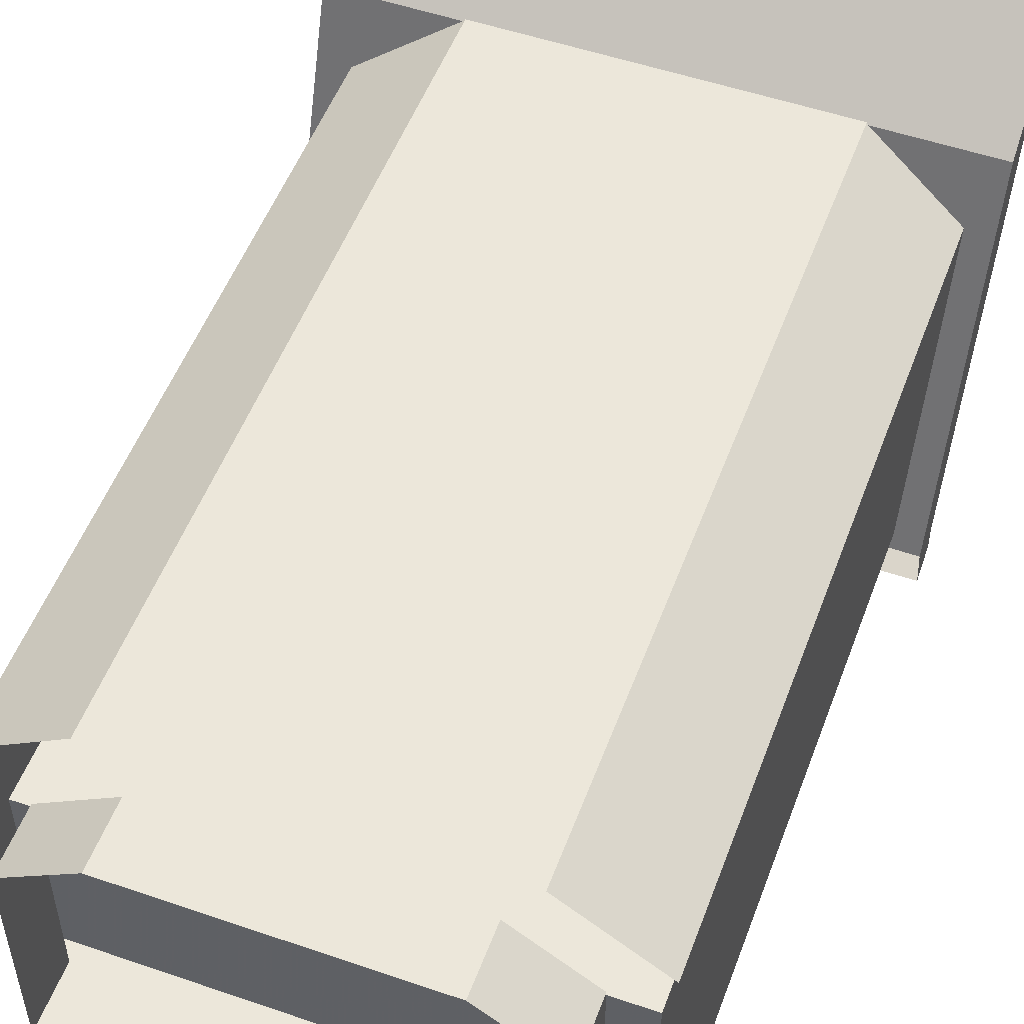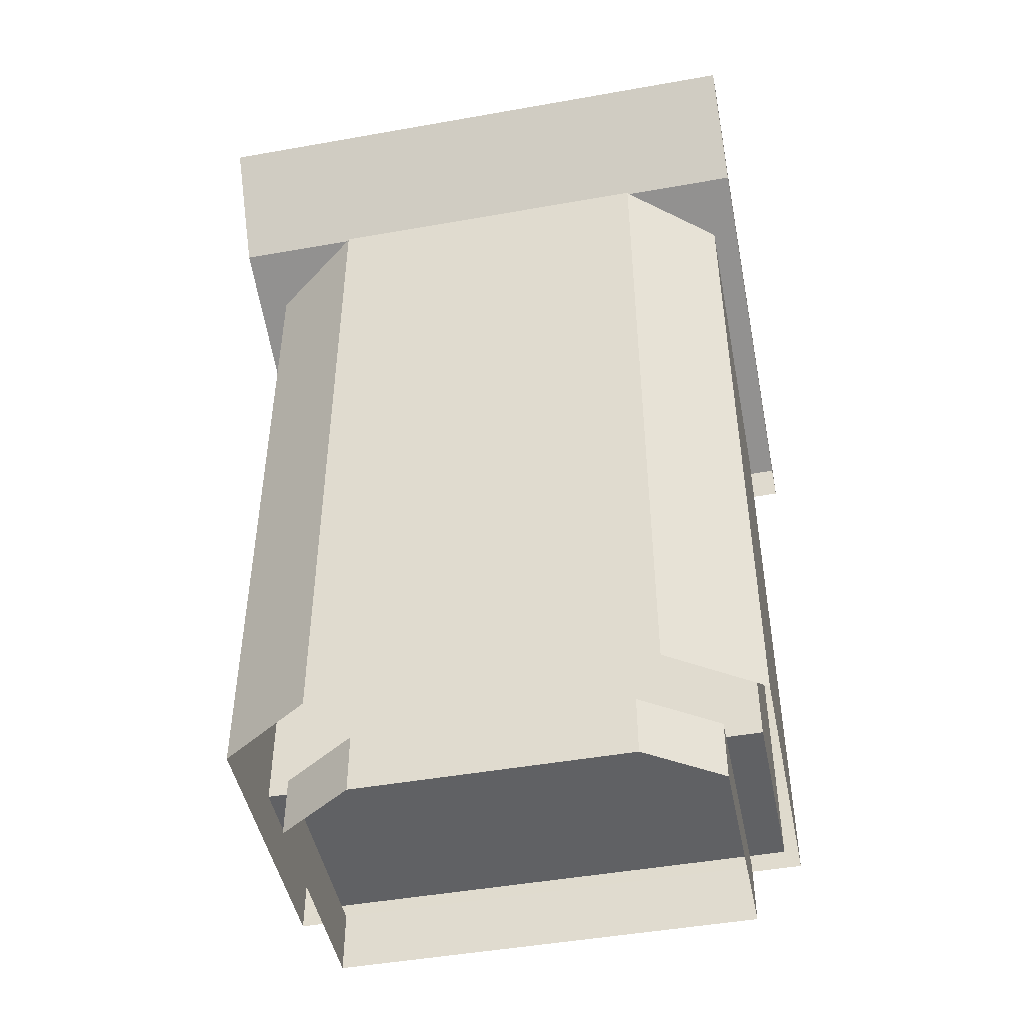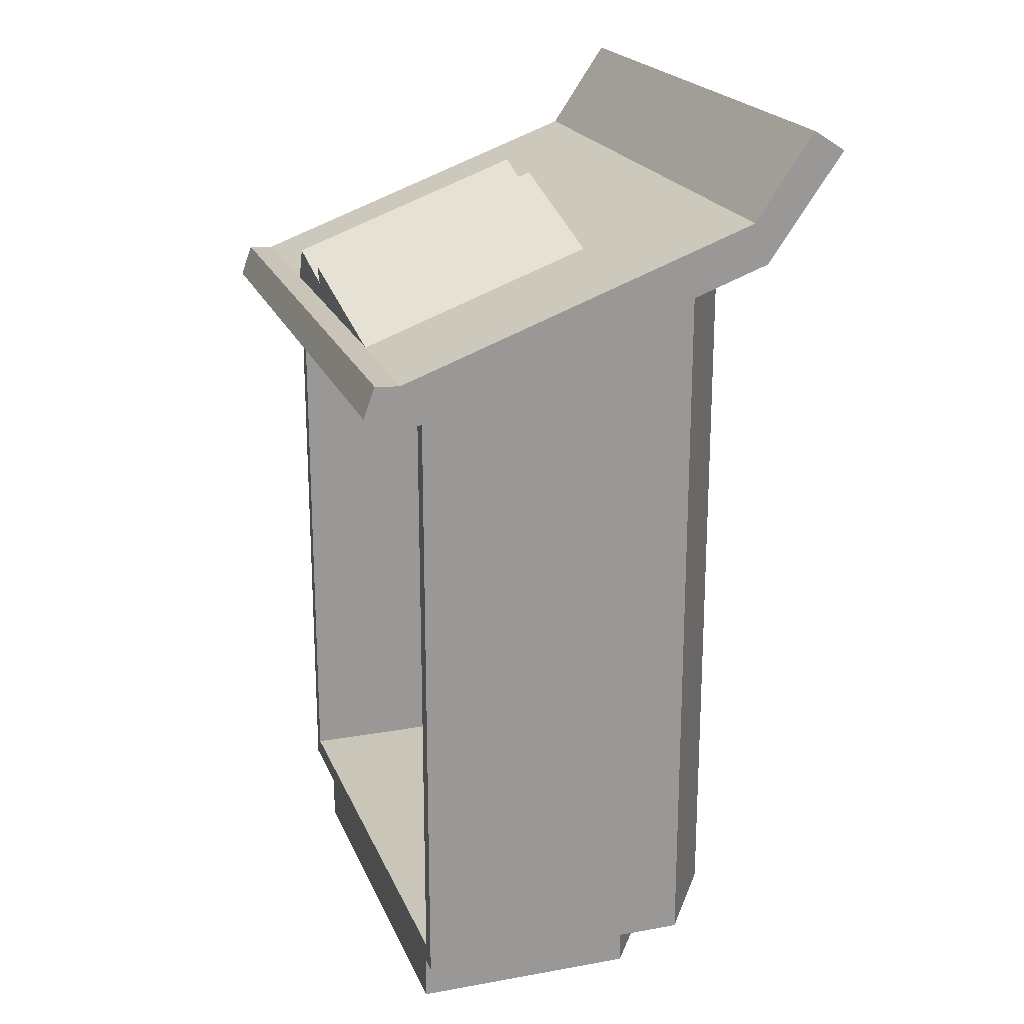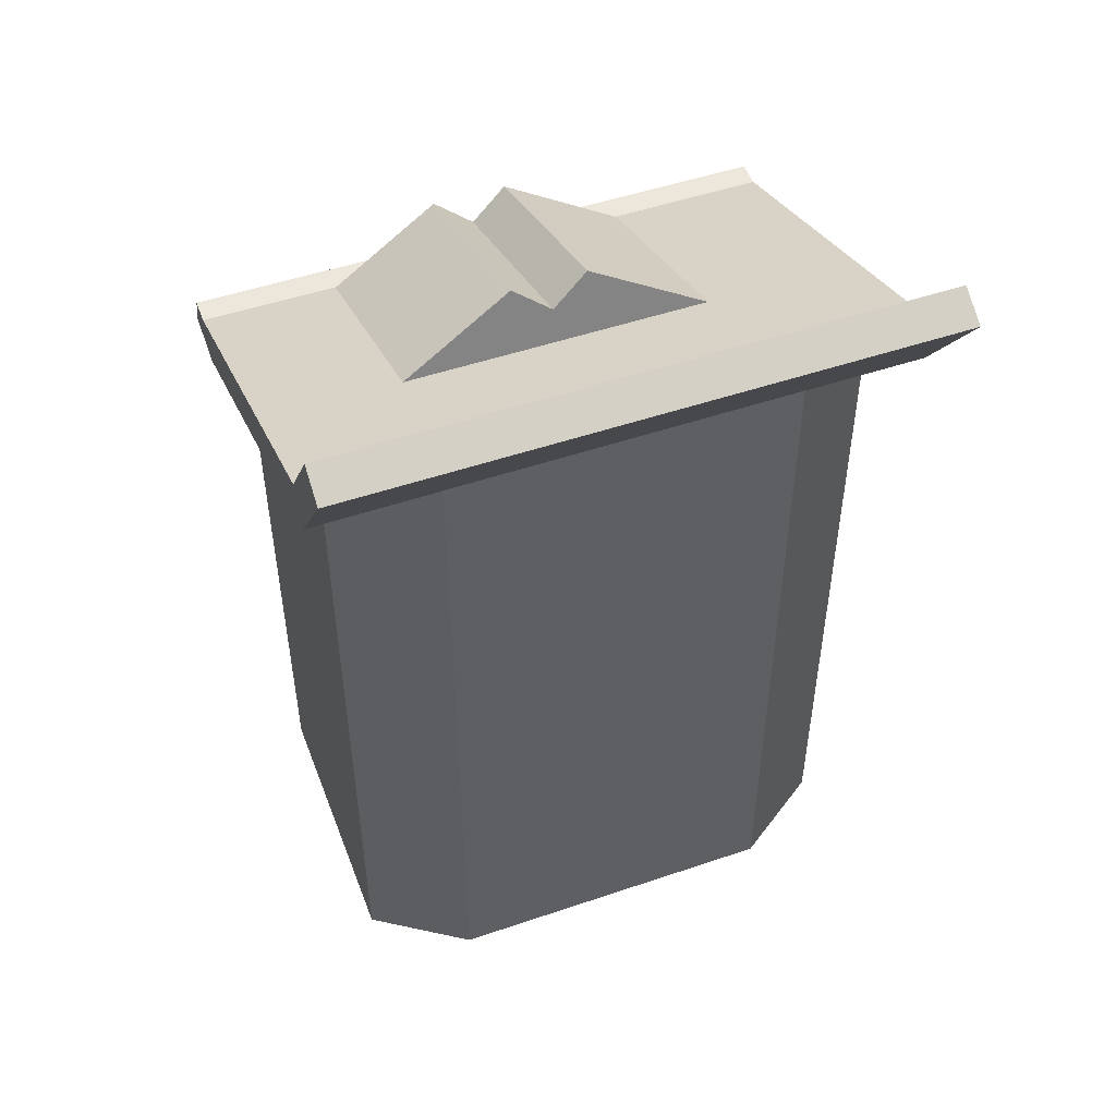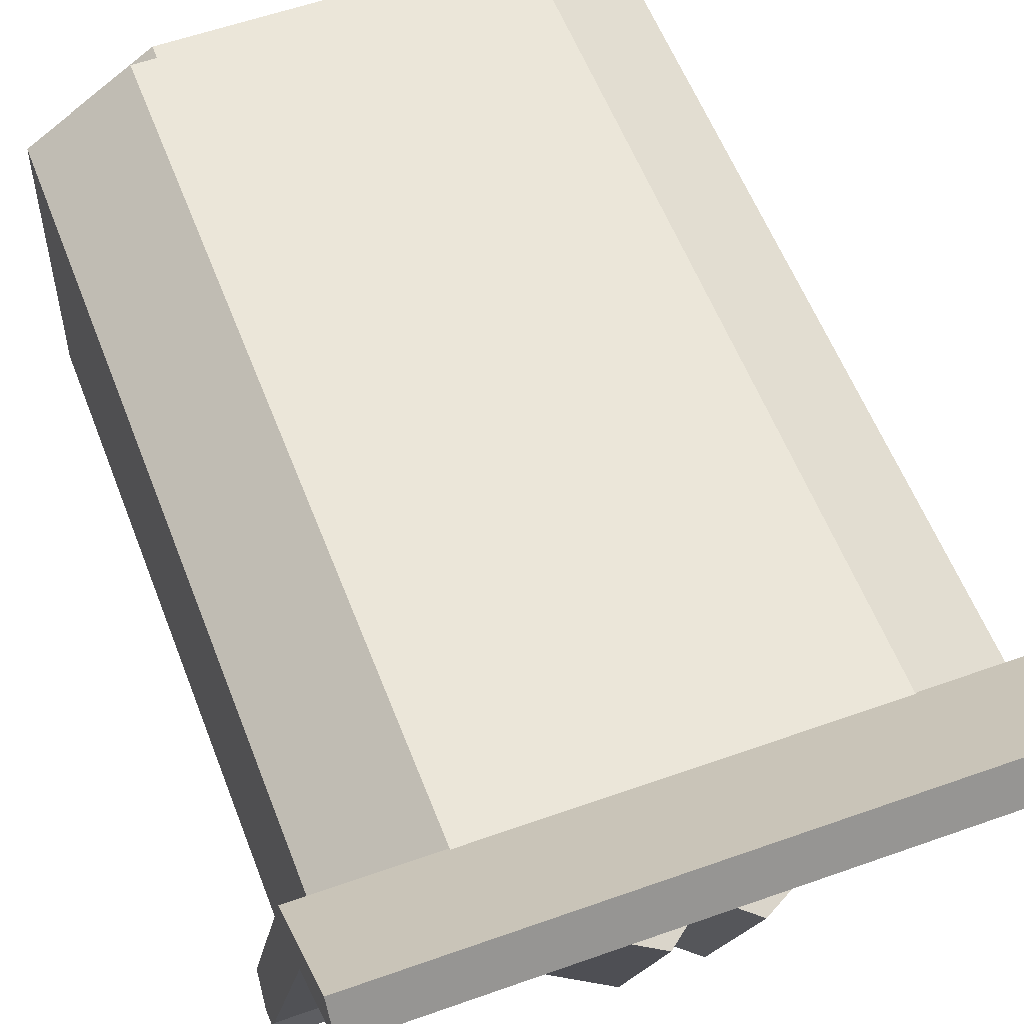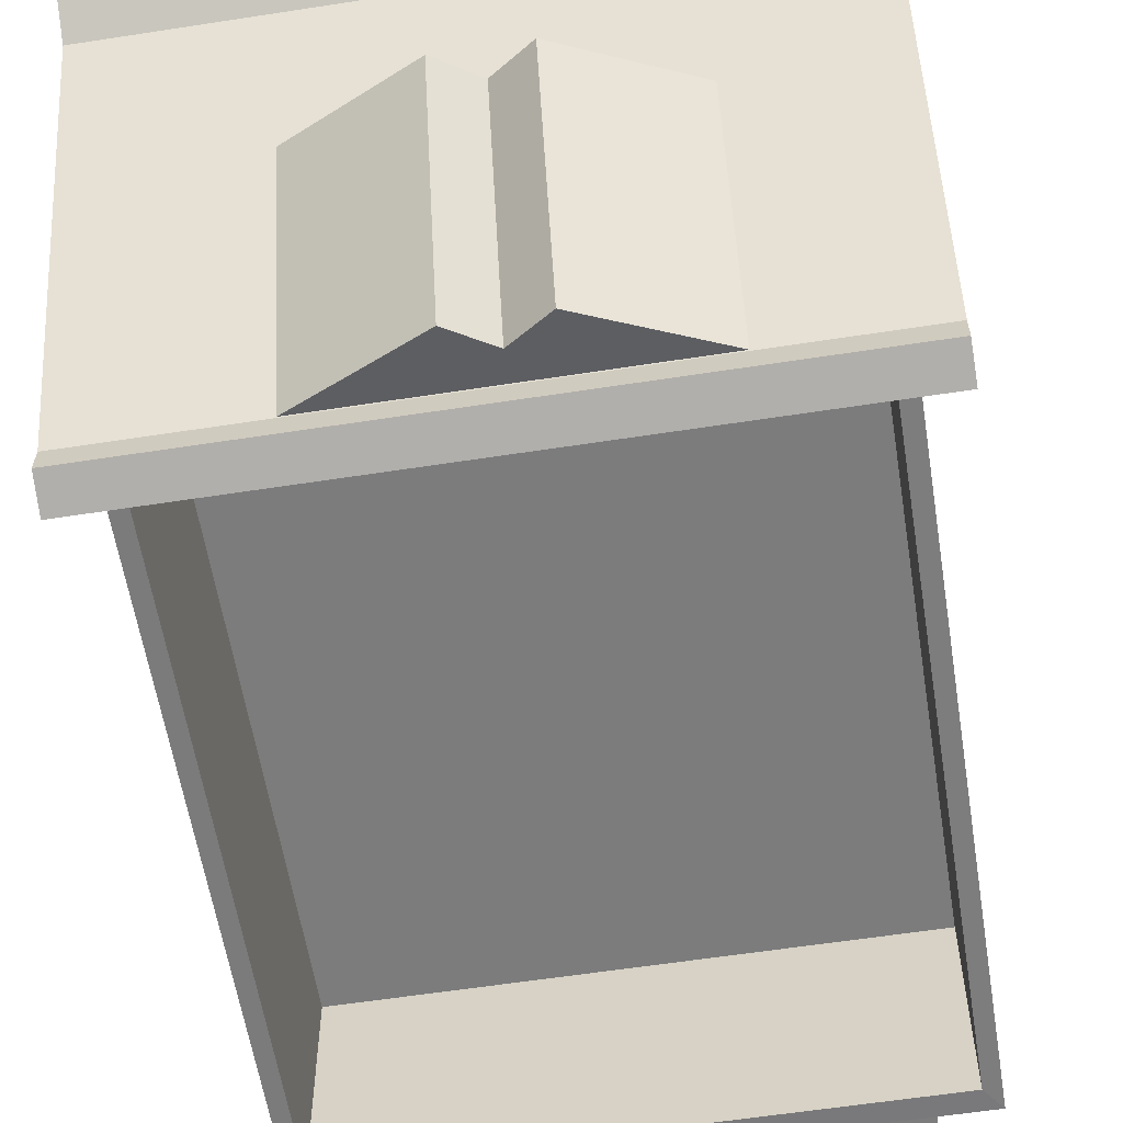
<metadata>
{"format":"obj","ext":"obj","renderer":"f3d","projection":"perspective","resolution":1024,"background":"white","views":[{"elev":52.4,"azim":20.3,"up":"+Z"},{"elev":-47.0,"azim":11.4,"up":"+Y"},{"elev":20.7,"azim":-108.0,"up":"+Y"},{"elev":49.8,"azim":-20.6,"up":"+Y"},{"elev":56.1,"azim":159.4,"up":"+Z"},{"elev":-58.8,"azim":-170.9,"up":"+Z"}]}
</metadata>
<code>
g mesh103
v -0.4465 1.15 -0.3048
v -0.4465 1.082 -0.2427
v -0.4465 1.101 -0.3227
v -0.4465 1.147 -0.2664
v -0.4465 1.351 0.2942
v -0.4465 1.286 0.3179
v -0.4465 1.454 0.4367
v -0.4465 1.486 0.3863
v 0.4786 1.101 -0.3227
v 0.4786 1.147 -0.2664
v 0.4786 1.15 -0.3048
v 0.4786 1.082 -0.2427
v 0.4786 1.286 0.3179
v 0.4786 1.351 0.2942
v 0.4786 1.486 0.3863
v 0.4786 1.454 0.4367
v 0.4786 1.15 -0.3048
v -0.4465 1.147 -0.2664
v -0.4465 1.15 -0.3048
v 0.4786 1.147 -0.2664
v 0.414 0.1402 0.0812
v 0.414 1.086 -0.221
v 0.414 1.193 0.0812
v 0.414 0.1402 -0.221
v -0.3732 1.193 0.0812
v -0.3732 0.1402 -0.221
v -0.3732 0.1402 0.0812
v -0.3732 1.086 -0.221
v -0.3732 0.1402 0.0812
v 0.414 0.1402 -0.221
v 0.414 0.1402 0.0812
v -0.3732 0.1402 -0.221
v -0.3732 1.086 -0.221
v -0.3969 0.1077 -0.2205
v -0.3732 0.1402 -0.221
v -0.3969 1.142 -0.2205
v 0.4376 0.1077 -0.2205
v 0.414 0.1402 -0.221
v 0.4376 1.142 -0.2205
v 0.414 1.086 -0.221
v -0.3188 0.005653 0.1502
v -0.1985 0.1077 0.2315
v -0.1985 0.005653 0.2315
v -0.3188 0.1077 0.1502
v 0.2392 0.005653 0.2315
v 0.3596 0.1077 0.1502
v 0.3596 0.005653 0.1502
v 0.2392 0.1077 0.2315
v -0.1985 0.005653 0.2315
v 0.2392 0.1077 0.2315
v 0.2392 0.005653 0.2315
v -0.1985 0.1077 0.2315
v 0.3596 0.005653 0.1502
v 0.3596 0.1077 -0.208
v 0.3596 0.005653 -0.208
v 0.3596 0.1077 0.1502
v 0.3596 0.005653 -0.208
v -0.3188 0.1077 -0.208
v -0.3188 0.005653 -0.208
v 0.3596 0.1077 -0.208
v -0.3188 0.005653 -0.208
v -0.3188 0.1077 0.1502
v -0.3188 0.005653 0.1502
v -0.3188 0.1077 -0.208
v -0.2488 0.1077 0.3198
v -0.3969 1.287 0.2198
v -0.2488 1.329 0.3198
v -0.3969 0.1077 0.2198
v 0.2896 1.329 0.3198
v 0.4376 0.1077 0.2198
v 0.2896 0.1077 0.3198
v 0.4376 1.287 0.2198
v -0.3969 1.287 0.2198
v -0.3969 0.1077 -0.2205
v -0.3969 1.142 -0.2205
v -0.3969 0.1077 0.2198
v -0.3732 1.193 0.0812
v 0.414 0.1402 0.0812
v 0.414 1.193 0.0812
v -0.3732 0.1402 0.0812
v 0.4376 1.142 -0.2205
v 0.4376 0.1077 0.2198
v 0.4376 1.287 0.2198
v 0.4376 0.1077 -0.2205
v 0.2896 1.329 0.3198
v -0.2488 0.1077 0.3198
v -0.2488 1.329 0.3198
v 0.2896 0.1077 0.3198
v -0.4465 1.486 0.3863
v 0.4786 1.351 0.2942
v 0.4786 1.486 0.3863
v -0.4465 1.351 0.2942
v 0.4786 1.454 0.4367
v -0.4465 1.286 0.3179
v -0.4465 1.454 0.4367
v 0.4786 1.286 0.3179
v -0.4465 1.15 -0.3048
v 0.4786 1.101 -0.3227
v 0.4786 1.15 -0.3048
v -0.4465 1.101 -0.3227
v 0.4786 1.486 0.3863
v -0.4465 1.454 0.4367
v -0.4465 1.486 0.3863
v 0.4786 1.454 0.4367
v 0.4786 1.147 -0.2664
v -0.4465 1.351 0.2942
v -0.4465 1.147 -0.2664
v 0.4786 1.351 0.2942
v 0.4786 1.082 -0.2427
v -0.4465 1.286 0.3179
v 0.4786 1.286 0.3179
v -0.4465 1.082 -0.2427
v 0.0008619 1.147 -0.2647
v -0.05739 1.238 -0.2979
v -0.2354 1.147 -0.2647
v 0.0008619 1.196 -0.2824
v 0.05911 1.238 -0.2979
v 0.2383 1.147 -0.2647
v 0.0008619 1.278 0.09567
v 0.05911 1.37 0.06243
v 0.2383 1.278 0.09567
v 0.0008619 1.327 0.07796
v -0.05739 1.37 0.06243
v -0.2354 1.278 0.09567
v 0.2383 1.147 -0.2647
v 0.05911 1.37 0.06243
v 0.05911 1.238 -0.2979
v 0.2383 1.278 0.09567
v 0.0008619 1.327 0.07796
v 0.0008619 1.196 -0.2824
v 0.0008619 1.196 -0.2824
v -0.05739 1.37 0.06243
v -0.05739 1.238 -0.2979
v 0.0008619 1.327 0.07796
v -0.2354 1.278 0.09567
v -0.2354 1.147 -0.2647
f 3 2 1
f 4 1 2
f 4 2 5
f 6 5 2
f 6 7 5
f 8 5 7
f 11 10 9
f 12 9 10
f 12 10 13
f 14 13 10
f 14 15 13
f 16 13 15
f 19 18 17
f 20 17 18
f 23 22 21
f 24 21 22
f 27 26 25
f 28 25 26
f 31 30 29
f 32 29 30
f 35 34 33
f 36 33 34
f 34 35 37
f 38 37 35
f 37 38 39
f 40 39 38
f 43 42 41
f 44 41 42
f 47 46 45
f 48 45 46
f 51 50 49
f 52 49 50
f 55 54 53
f 56 53 54
f 59 58 57
f 60 57 58
f 63 62 61
f 64 61 62
f 67 66 65
f 68 65 66
f 71 70 69
f 72 69 70
f 75 74 73
f 76 73 74
f 79 78 77
f 80 77 78
f 83 82 81
f 84 81 82
f 87 86 85
f 88 85 86
f 91 90 89
f 92 89 90
f 95 94 93
f 96 93 94
f 99 98 97
f 100 97 98
f 103 102 101
f 104 101 102
f 107 106 105
f 108 105 106
f 111 110 109
f 112 109 110
f 115 114 113
f 116 113 114
f 116 117 113
f 118 113 117
f 121 120 119
f 122 119 120
f 122 123 119
f 124 119 123
f 127 126 125
f 128 125 126
f 126 127 129
f 130 129 127
f 133 132 131
f 134 131 132
f 132 133 135
f 136 135 133

</code>
